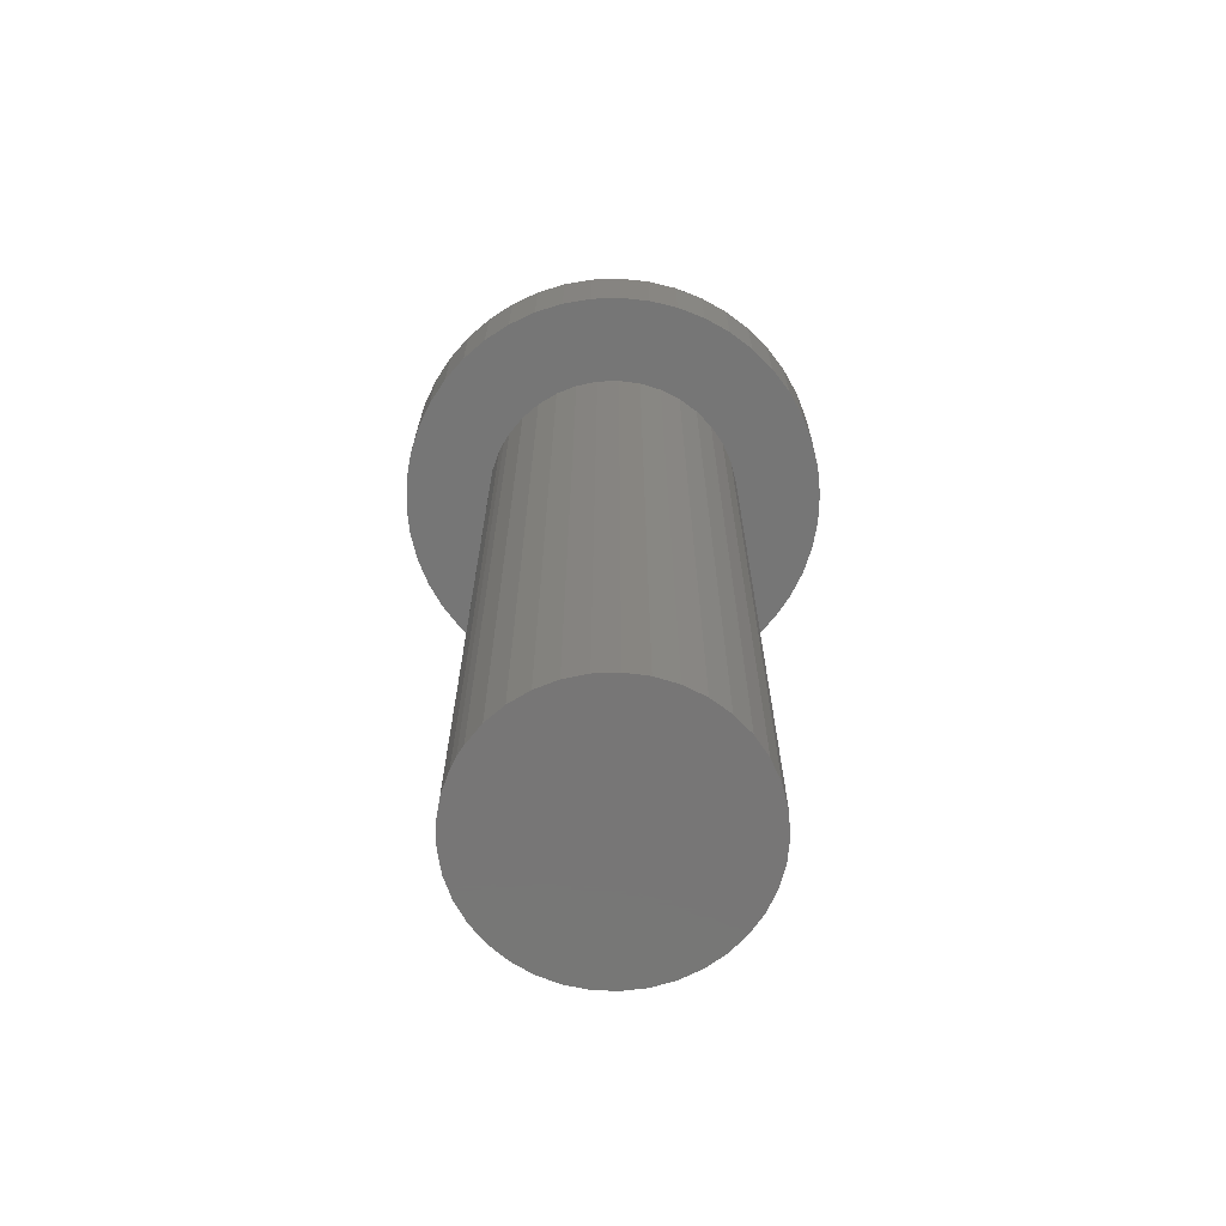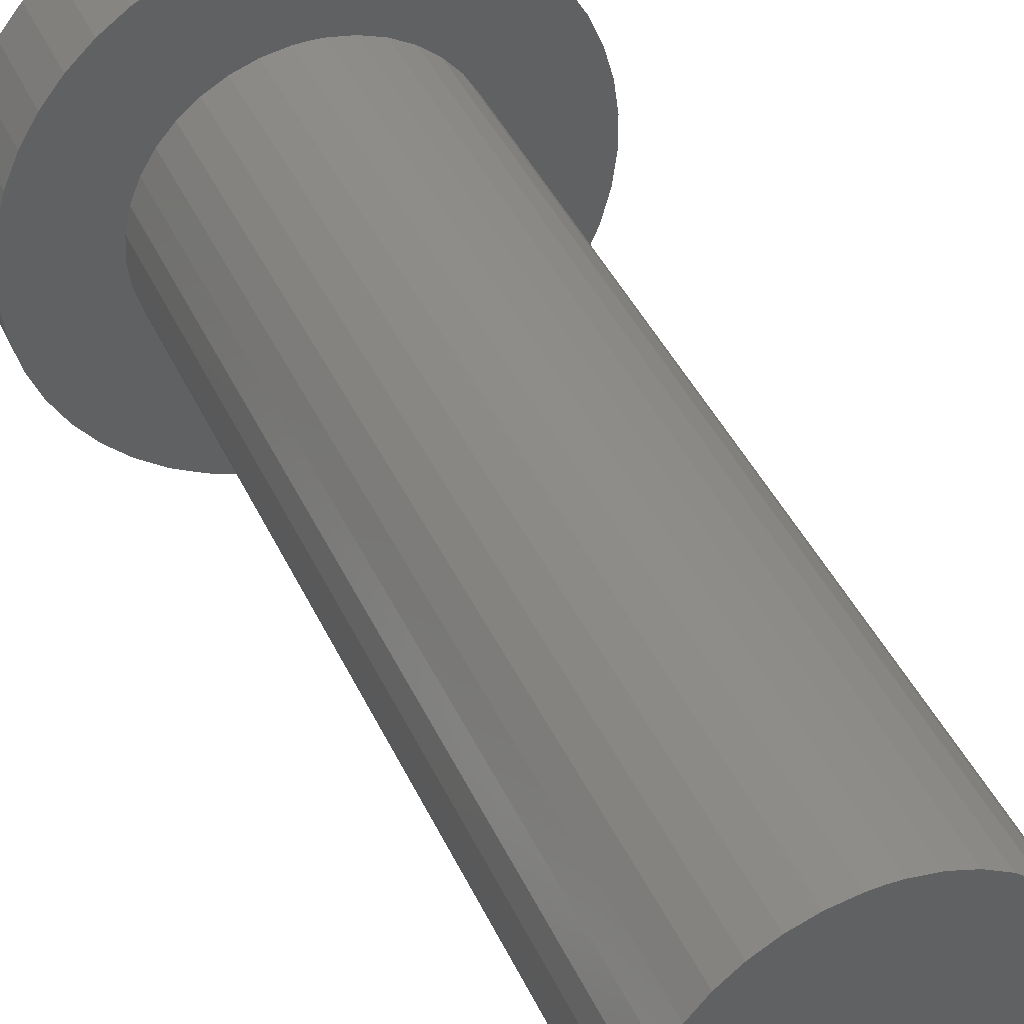
<metadata>
{"format":"stl","ext":"stl","renderer":"f3d","projection":"perspective","resolution":1024,"background":"white","views":[{"elev":-68.9,"azim":60.6,"up":"+Y"},{"elev":41.3,"azim":-23.1,"up":"+Z"}]}
</metadata>
<code>
# stl→obj: 392 verts, 770 faces
v 0.1272 9 1.495
v 5.511e-16 9 1.5
v 1.837e-16 0 1.5
v -0.1272 0 1.495
v -0.1272 9 1.495
v -0.378 9 1.452
v -0.378 0 1.452
v -0.6179 9 1.367
v -0.6179 0 1.367
v -0.84 9 1.243
v -0.84 0 1.243
v -1.038 9 1.083
v -1.038 0 1.083
v -1.206 9 0.8919
v -1.206 0 0.8919
v -1.339 9 0.6753
v -1.339 0 0.6753
v -1.434 9 0.4392
v -1.434 0 0.4392
v -1.488 9 0.1905
v -1.488 0 0.1905
v -1.499 9 -0.06366
v -1.499 0 -0.06366
v -1.466 9 -0.316
v -1.466 0 -0.316
v -1.392 9 -0.5593
v -1.392 0 -0.5593
v -1.277 9 -0.7865
v -1.277 0 -0.7865
v -1.126 9 -0.991
v -1.126 0 -0.991
v -0.9423 9 -1.167
v -0.9423 0 -1.167
v -0.7315 9 -1.31
v -0.7315 0 -1.31
v -0.4997 9 -1.414
v -0.4997 0 -1.414
v -0.2535 9 -1.478
v -0.2535 0 -1.478
v 0 9 -1.5
v 0 0 -1.5
v 0.2535 9 -1.478
v 0.2535 0 -1.478
v 0.4997 9 -1.414
v 0.4997 0 -1.414
v 0.7315 9 -1.31
v 0.7315 0 -1.31
v 0.9423 9 -1.167
v 0.9423 0 -1.167
v 1.126 9 -0.991
v 1.126 0 -0.991
v 1.277 9 -0.7865
v 1.277 0 -0.7865
v 1.392 9 -0.5593
v 1.392 0 -0.5593
v 1.466 9 -0.316
v 1.466 0 -0.316
v 1.499 9 -0.06366
v 1.499 0 -0.06366
v 1.488 9 0.1905
v 1.488 0 0.1905
v 1.434 9 0.4392
v 1.434 0 0.4392
v 1.339 9 0.6753
v 1.339 0 0.6753
v 1.206 9 0.8919
v 1.206 0 0.8919
v 1.038 9 1.083
v 1.038 0 1.083
v 0.84 9 1.243
v 0.84 0 1.243
v 0.6179 9 1.367
v 0.6179 0 1.367
v 0.378 9 1.452
v 0.378 0 1.452
v 0.1272 0 1.495
v 5.511e-16 0 1.5
v 0 0 0
v -0.3428 10 -2.476
v -0.3404 9 -2.477
v -0.6745 9 -2.407
v -0.996 9 -2.293
v -0.6879 10 -2.403
v -0.6745 10 -2.407
v -1.299 10 -2.136
v -1.209 10 -2.183
v -1.299 9 -2.136
v -1.038 10 -2.271
v -0.996 10 -2.293
v -1.395 10 -2.069
v -1.578 9 -1.939
v -1.578 10 -1.939
v -1.695 10 -1.83
v -1.827 9 -1.706
v -1.761 10 -1.768
v -2.042 9 -1.442
v -2.019 10 -1.471
v -1.827 10 -1.706
v -2.22 9 -1.15
v -2.139 10 -1.282
v -2.042 10 -1.442
v -2.356 9 -0.8372
v -2.238 10 -1.107
v -2.22 10 -1.15
v -2.448 9 -0.5086
v -2.383 10 -0.7402
v -2.356 10 -0.8372
v -2.494 9 -0.1706
v -2.467 10 -0.3707
v -2.448 10 -0.5086
v -2.494 9 0.1706
v -2.494 10 -1.897e-15
v -2.494 10 -0.1706
v -2.448 9 0.5086
v -2.467 10 0.3707
v -2.494 10 0.1706
v -2.356 9 0.8372
v -2.383 10 0.7402
v -2.448 10 0.5086
v -2.22 9 1.15
v -2.238 10 1.107
v -2.356 10 0.8372
v -2.042 9 1.442
v -2.139 10 1.282
v -2.22 10 1.15
v -1.827 9 1.706
v -2.019 10 1.471
v -2.042 10 1.442
v -1.578 10 1.939
v -1.695 10 1.83
v -1.578 9 1.939
v -1.761 10 1.768
v -1.827 10 1.706
v -1.395 10 2.069
v -1.299 9 2.136
v -1.299 10 2.136
v -1.209 10 2.183
v -0.996 9 2.293
v -1.038 10 2.271
v -0.6745 9 2.407
v -0.6879 10 2.403
v -0.996 10 2.293
v -0.3404 10 2.477
v -0.3428 10 2.476
v -0.6745 10 2.407
v 0.3404 9 2.477
v 3.062e-16 10 2.5
v 3.062e-16 9 2.5
v -0.3404 9 2.477
v 0.6745 9 2.407
v 0.3428 10 2.476
v 0.3404 10 2.477
v 0.996 9 2.293
v 0.6879 10 2.403
v 0.6745 10 2.407
v 1.299 10 2.136
v 1.209 10 2.183
v 1.299 9 2.136
v 1.038 10 2.271
v 0.996 10 2.293
v 1.395 10 2.069
v 1.578 9 1.939
v 1.578 10 1.939
v 1.695 10 1.83
v 1.827 9 1.706
v 1.761 10 1.768
v 2.042 9 1.442
v 2.019 10 1.471
v 1.827 10 1.706
v 2.22 9 1.15
v 2.139 10 1.282
v 2.042 10 1.442
v 2.356 9 0.8372
v 2.238 10 1.107
v 2.22 10 1.15
v 2.448 9 0.5086
v 2.383 10 0.7402
v 2.356 10 0.8372
v 2.494 9 0.1706
v 2.467 10 0.3707
v 2.448 10 0.5086
v 2.494 9 -0.1706
v 2.494 10 -1.897e-15
v 2.494 10 0.1706
v 2.448 9 -0.5086
v 2.467 10 -0.3707
v 2.494 10 -0.1706
v 2.356 9 -0.8372
v 2.383 10 -0.7402
v 2.448 10 -0.5086
v 2.22 9 -1.15
v 2.238 10 -1.107
v 2.356 10 -0.8372
v 2.042 9 -1.442
v 2.139 10 -1.282
v 2.22 10 -1.15
v 1.827 9 -1.706
v 2.019 10 -1.471
v 2.042 10 -1.442
v 1.578 10 -1.939
v 1.695 10 -1.83
v 1.578 9 -1.939
v 1.761 10 -1.768
v 1.827 10 -1.706
v 1.395 10 -2.069
v 1.299 9 -2.136
v 1.299 10 -2.136
v 1.209 10 -2.183
v 0.996 9 -2.293
v 1.038 10 -2.271
v 0.6745 9 -2.407
v 0.6879 10 -2.403
v 0.996 10 -2.293
v 0.3404 10 -2.477
v 0.3428 10 -2.476
v 0.6745 10 -2.407
v -0.3404 10 -2.477
v 0 10 -2.5
v 0 9 -2.5
v 0.3404 9 -2.477
v -0.7104 10.2 1.83
v -0.6974 10.08 2.183
v -0.3493 10.11 2.183
v -1.5 10.31 -0.375
v -1.469 10.32 -0.375
v -1.462 10.29 -0.7404
v 1.5 10.31 0.375
v 1.469 10.32 0.375
v 1.462 10.29 0.7404
v 1.412 10.08 1.83
v 2.151 10.03 1.108
v -1.043 10.03 -2.183
v -1.412 10.08 -1.83
v -2.151 10.03 -1.108
v 1.301e-15 10.12 2.183
v -1.043 10.03 2.183
v -1.063 10.15 1.83
v -1.433 10.17 1.471
v -1.412 10.08 1.83
v -1.782 10.08 1.471
v -1.803 10.15 1.108
v -2.168 10.08 0.7404
v -2.151 10.03 1.108
v -2.179 10.11 0.3708
v -2.183 10.12 -1.894e-15
v -2.179 10.11 -0.3708
v -2.168 10.08 -0.7404
v -1.782 10.08 -1.471
v -1.803 10.15 -1.108
v -1.433 10.17 -1.471
v -0.6974 10.08 -2.183
v -0.3493 10.11 -2.183
v 1.301e-15 10.12 -2.183
v 3.674e-16 10 -2.5
v 0.3493 10.11 -2.183
v 0.6974 10.08 -2.183
v 1.043 10.03 -2.183
v 1.063 10.15 -1.83
v 1.433 10.17 -1.471
v 1.412 10.08 -1.83
v 1.782 10.08 -1.471
v 1.803 10.15 -1.108
v 2.168 10.08 -0.7404
v 2.151 10.03 -1.108
v 2.179 10.11 -0.3708
v 2.183 10.12 -1.894e-15
v 2.179 10.11 0.3708
v 2.168 10.08 0.7404
v 1.782 10.08 1.471
v 1.803 10.15 1.108
v 1.433 10.17 1.471
v 1.043 10.03 2.183
v 1.063 10.15 1.83
v 0.6974 10.08 2.183
v 0.3493 10.11 2.183
v 3.674e-16 10 2.5
v -0.7391 10.45 0.375
v -0.7356 10.42 0.7404
v -0.375 10.48 0.375
v -0.375 10.45 0.7403
v -0.375 10.45 0.753
v -0.7295 10.36 1.108
v -0.375 10.39 1.107
v -0.375 10.39 1.128
v -0.7212 10.29 1.471
v -0.375 10.32 1.471
v -0.375 10.31 1.5
v -0.3608 10.31 1.5
v -0.3558 10.23 1.83
v 8.674e-16 10.24 1.83
v -1.017e-15 10.32 1.5
v 0.3558 10.23 1.83
v 0.3608 10.31 1.5
v 0.375 10.31 1.5
v 0.7104 10.2 1.83
v 0.375 10.32 1.471
v 0.7212 10.29 1.471
v 0.375 10.39 1.128
v 0.7295 10.36 1.108
v 0.375 10.39 1.107
v 0.375 10.45 0.753
v 0.7356 10.42 0.7404
v 0.375 10.45 0.7403
v 0.7391 10.45 0.375
v 0.375 10.48 0.375
v 1.818 10.2 0.7404
v 1.827 10.23 0.3708
v 1.5 10.31 0.3708
v 1.83 10.24 -1.894e-15
v 1.5 10.32 -3.072e-16
v 1.827 10.23 -0.3708
v 1.5 10.31 -0.3708
v 1.5 10.31 -0.375
v 1.818 10.2 -0.7404
v 1.469 10.32 -0.375
v 0.375 10.48 -0.375
v 0.7391 10.45 -0.375
v 0.375 10.45 -0.7403
v 0.7356 10.42 -0.7404
v 0.375 10.45 -0.753
v 0.7295 10.36 -1.108
v 0.375 10.39 -1.107
v 0.375 10.39 -1.128
v 0.7212 10.29 -1.471
v 0.375 10.32 -1.471
v 0.375 10.31 -1.5
v 0.7104 10.2 -1.83
v 0.3608 10.31 -1.5
v 0.3558 10.23 -1.83
v 4.337e-16 10.24 -1.83
v -1.017e-15 10.32 -1.5
v -0.3558 10.23 -1.83
v -0.3608 10.31 -1.5
v -0.375 10.31 -1.5
v -0.7104 10.2 -1.83
v -0.375 10.32 -1.471
v -0.7212 10.29 -1.471
v -0.375 10.39 -1.128
v -0.7295 10.36 -1.108
v -0.375 10.39 -1.107
v -0.375 10.45 -0.753
v -0.7356 10.42 -0.7404
v -0.375 10.45 -0.7403
v -0.7391 10.45 -0.375
v -0.375 10.48 -0.375
v -1.818 10.2 -0.7404
v -1.827 10.23 -0.3708
v -1.5 10.31 -0.3708
v -1.83 10.24 -1.894e-15
v -1.5 10.32 3.95e-16
v -1.827 10.23 0.3708
v -1.5 10.31 0.3708
v -1.5 10.31 0.375
v -1.818 10.2 0.7404
v -1.469 10.32 0.375
v -1.45 10.24 1.108
v -1.462 10.29 0.7404
v -1.079 10.24 1.471
v -1.091 10.31 1.108
v -1.1 10.36 0.7404
v -1.106 10.39 0.375
v 1.079 10.24 1.471
v 1.091 10.31 1.108
v 1.1 10.36 0.7404
v 1.106 10.39 0.375
v 1.45 10.24 1.108
v -1.45 10.24 -1.108
v 1.45 10.24 -1.108
v 1.462 10.29 -0.7404
v -1.106 10.39 -0.375
v -1.1 10.36 -0.7404
v -1.091 10.31 -1.108
v -1.079 10.24 -1.471
v -1.063 10.15 -1.83
v 1.106 10.39 -0.375
v 1.1 10.36 -0.7404
v 1.091 10.31 -1.108
v 1.079 10.24 -1.471
v 1.837e-16 9 1.5
v 9.185e-16 9 2.5
v -0.375 9.75 0.375
v -1.5 9.75 0.375
v -1.5 9.75 -0.375
v -0.375 9.75 -0.375
v -0.375 9.75 -1.5
v 0.375 9.75 -1.5
v 0.375 9.75 -0.375
v 1.5 9.75 -0.375
v 1.5 9.75 0.375
v 0.375 9.75 0.375
v 0.375 9.75 1.5
v -0.375 9.75 1.5
f 1 2 3
f 3 2 4
f 2 5 4
f 4 5 6
f 4 6 7
f 7 6 8
f 7 8 9
f 9 8 10
f 9 10 11
f 11 10 12
f 11 12 13
f 13 12 14
f 13 14 15
f 15 14 16
f 15 16 17
f 17 16 18
f 17 18 19
f 19 18 20
f 19 20 21
f 21 20 22
f 21 22 23
f 23 22 24
f 23 24 25
f 25 24 26
f 25 26 27
f 27 26 28
f 27 28 29
f 29 28 30
f 29 30 31
f 31 30 32
f 31 32 33
f 33 32 34
f 33 34 35
f 35 34 36
f 35 36 37
f 37 36 38
f 37 38 39
f 39 38 40
f 39 40 41
f 41 40 42
f 41 42 43
f 43 42 44
f 43 44 45
f 45 44 46
f 45 46 47
f 47 46 48
f 47 48 49
f 49 48 50
f 49 50 51
f 51 50 52
f 51 52 53
f 53 52 54
f 53 54 55
f 55 54 56
f 55 56 57
f 57 56 58
f 57 58 59
f 59 58 60
f 59 60 61
f 61 60 62
f 61 62 63
f 63 62 64
f 63 64 65
f 65 64 66
f 65 66 67
f 67 66 68
f 67 68 69
f 69 68 70
f 69 70 71
f 71 70 72
f 71 72 73
f 73 72 74
f 73 74 75
f 75 74 1
f 75 1 76
f 76 1 3
f 77 4 78
f 77 78 76
f 71 73 78
f 78 73 75
f 78 75 76
f 65 67 78
f 78 67 69
f 78 69 71
f 59 61 78
f 78 61 63
f 78 63 65
f 53 55 78
f 78 55 57
f 78 57 59
f 47 49 78
f 78 49 51
f 78 51 53
f 41 43 78
f 78 43 45
f 78 45 47
f 35 37 78
f 78 37 39
f 78 39 41
f 29 31 78
f 78 31 33
f 78 33 35
f 23 25 78
f 78 25 27
f 78 27 29
f 17 19 78
f 78 19 21
f 78 21 23
f 11 13 78
f 78 13 15
f 78 15 17
f 4 7 78
f 78 7 9
f 78 9 11
f 79 80 81
f 82 83 81
f 81 83 84
f 81 84 79
f 85 86 87
f 87 86 88
f 87 88 82
f 82 88 89
f 82 89 83
f 85 87 90
f 90 87 91
f 90 91 92
f 92 91 93
f 93 91 94
f 93 94 95
f 96 97 94
f 94 97 98
f 94 98 95
f 99 100 96
f 96 100 101
f 96 101 97
f 102 103 99
f 99 103 104
f 99 104 100
f 105 106 102
f 102 106 107
f 102 107 103
f 108 109 105
f 105 109 110
f 105 110 106
f 111 112 108
f 108 112 113
f 108 113 109
f 114 115 111
f 111 115 116
f 111 116 112
f 117 118 114
f 114 118 119
f 114 119 115
f 120 121 117
f 117 121 122
f 117 122 118
f 123 124 120
f 120 124 125
f 120 125 121
f 126 127 123
f 123 127 128
f 123 128 124
f 129 130 131
f 131 130 132
f 131 132 126
f 126 132 133
f 126 133 127
f 129 131 134
f 134 131 135
f 134 135 136
f 136 135 137
f 137 135 138
f 137 138 139
f 140 141 138
f 138 141 142
f 138 142 139
f 143 144 140
f 140 144 145
f 140 145 141
f 146 147 148
f 148 147 143
f 148 143 149
f 149 143 140
f 150 151 146
f 146 151 152
f 146 152 147
f 153 154 150
f 150 154 155
f 150 155 151
f 156 157 158
f 158 157 159
f 158 159 153
f 153 159 160
f 153 160 154
f 156 158 161
f 161 158 162
f 161 162 163
f 163 162 164
f 164 162 165
f 164 165 166
f 167 168 165
f 165 168 169
f 165 169 166
f 170 171 167
f 167 171 172
f 167 172 168
f 173 174 170
f 170 174 175
f 170 175 171
f 176 177 173
f 173 177 178
f 173 178 174
f 179 180 176
f 176 180 181
f 176 181 177
f 182 183 179
f 179 183 184
f 179 184 180
f 185 186 182
f 182 186 187
f 182 187 183
f 188 189 185
f 185 189 190
f 185 190 186
f 191 192 188
f 188 192 193
f 188 193 189
f 194 195 191
f 191 195 196
f 191 196 192
f 197 198 194
f 194 198 199
f 194 199 195
f 200 201 202
f 202 201 203
f 202 203 197
f 197 203 204
f 197 204 198
f 200 202 205
f 205 202 206
f 205 206 207
f 207 206 208
f 208 206 209
f 208 209 210
f 211 212 209
f 209 212 213
f 209 213 210
f 214 215 211
f 211 215 216
f 211 216 212
f 79 217 80
f 80 217 218
f 80 218 219
f 219 218 214
f 219 214 220
f 220 214 211
f 221 222 223
f 224 225 226
f 227 228 229
f 156 161 230
f 172 171 231
f 86 232 88
f 85 90 233
f 101 100 234
f 235 223 143
f 222 145 223
f 223 145 144
f 223 144 143
f 139 142 222
f 222 142 141
f 222 141 145
f 137 236 136
f 136 236 237
f 136 237 134
f 238 132 239
f 239 132 130
f 239 130 129
f 240 127 133
f 127 240 128
f 128 240 241
f 128 241 124
f 242 122 243
f 243 122 121
f 243 121 125
f 244 119 242
f 242 119 118
f 242 118 122
f 245 116 244
f 244 116 115
f 244 115 119
f 246 113 245
f 245 113 112
f 245 112 116
f 247 110 246
f 246 110 109
f 246 109 113
f 234 107 247
f 247 107 106
f 247 106 110
f 100 104 234
f 234 104 103
f 234 103 107
f 95 98 248
f 248 98 97
f 248 97 249
f 90 92 233
f 233 92 93
f 233 93 250
f 88 232 89
f 89 232 251
f 89 251 83
f 83 251 84
f 84 251 252
f 84 252 79
f 79 252 217
f 217 252 253
f 217 253 254
f 254 253 214
f 214 253 255
f 214 255 215
f 215 255 216
f 216 255 256
f 216 256 212
f 207 208 257
f 257 208 210
f 257 210 256
f 256 210 213
f 256 213 212
f 205 207 258
f 259 203 260
f 260 203 201
f 260 201 200
f 261 198 204
f 198 261 199
f 199 261 262
f 199 262 195
f 263 193 264
f 264 193 192
f 264 192 196
f 265 190 263
f 263 190 189
f 263 189 193
f 266 187 265
f 265 187 186
f 265 186 190
f 267 184 266
f 266 184 183
f 266 183 187
f 268 181 267
f 267 181 180
f 267 180 184
f 231 178 268
f 268 178 177
f 268 177 181
f 171 175 231
f 231 175 174
f 231 174 178
f 166 169 269
f 269 169 168
f 269 168 270
f 161 163 230
f 230 163 164
f 230 164 271
f 160 159 272
f 272 159 157
f 272 157 273
f 154 274 155
f 155 274 275
f 143 276 235
f 235 276 152
f 235 152 275
f 275 152 151
f 275 151 155
f 277 278 279
f 279 278 280
f 280 278 281
f 281 278 282
f 281 282 283
f 283 282 284
f 284 282 285
f 284 285 286
f 286 285 287
f 287 285 221
f 287 221 288
f 221 289 288
f 288 289 290
f 288 290 291
f 291 290 292
f 291 292 293
f 293 292 294
f 294 292 295
f 294 295 296
f 296 295 297
f 296 297 298
f 298 297 299
f 298 299 300
f 300 299 301
f 301 299 302
f 301 302 303
f 303 302 304
f 303 304 305
f 306 307 308
f 308 307 309
f 308 309 310
f 310 309 311
f 310 311 312
f 312 311 313
f 313 311 314
f 313 314 315
f 316 317 318
f 318 317 319
f 318 319 320
f 320 319 321
f 320 321 322
f 322 321 323
f 323 321 324
f 323 324 325
f 325 324 326
f 326 324 327
f 326 327 328
f 327 329 328
f 328 329 330
f 328 330 331
f 331 330 332
f 331 332 333
f 333 332 334
f 334 332 335
f 334 335 336
f 336 335 337
f 336 337 338
f 338 337 339
f 338 339 340
f 340 339 341
f 341 339 342
f 341 342 343
f 343 342 344
f 343 344 345
f 346 347 348
f 348 347 349
f 348 349 350
f 350 349 351
f 350 351 352
f 352 351 353
f 353 351 354
f 353 354 355
f 221 223 289
f 289 223 235
f 289 235 290
f 290 235 275
f 290 275 292
f 292 275 274
f 292 274 295
f 133 132 240
f 240 132 238
f 240 238 241
f 241 238 356
f 241 356 354
f 354 356 357
f 354 357 355
f 129 134 239
f 239 134 237
f 239 237 238
f 238 237 358
f 238 358 356
f 356 358 359
f 356 359 357
f 357 359 360
f 357 360 355
f 355 360 361
f 137 139 236
f 236 139 222
f 236 222 237
f 237 222 221
f 237 221 358
f 358 221 285
f 358 285 359
f 359 285 282
f 359 282 360
f 360 282 278
f 360 278 361
f 361 278 277
f 154 160 274
f 274 160 272
f 274 272 295
f 295 272 273
f 295 273 297
f 297 273 362
f 297 362 299
f 299 362 363
f 299 363 302
f 302 363 364
f 302 364 304
f 304 364 365
f 157 156 273
f 273 156 230
f 273 230 362
f 362 230 271
f 362 271 363
f 363 271 366
f 363 366 364
f 364 366 229
f 364 229 365
f 365 229 228
f 164 166 271
f 271 166 269
f 271 269 366
f 366 269 270
f 366 270 229
f 229 270 306
f 229 306 227
f 227 306 308
f 125 124 243
f 243 124 241
f 243 241 242
f 242 241 354
f 242 354 244
f 244 354 351
f 244 351 245
f 245 351 349
f 245 349 246
f 246 349 347
f 246 347 247
f 247 347 346
f 247 346 234
f 234 346 249
f 234 249 101
f 101 249 97
f 168 172 270
f 270 172 231
f 270 231 306
f 306 231 268
f 306 268 307
f 307 268 267
f 307 267 309
f 309 267 266
f 309 266 311
f 311 266 265
f 311 265 314
f 314 265 263
f 314 263 262
f 262 263 264
f 262 264 195
f 195 264 196
f 348 224 346
f 346 224 226
f 346 226 249
f 249 226 367
f 249 367 248
f 248 367 250
f 248 250 95
f 95 250 93
f 204 203 261
f 261 203 259
f 261 259 262
f 262 259 368
f 262 368 314
f 314 368 369
f 314 369 315
f 225 370 226
f 226 370 371
f 226 371 367
f 367 371 372
f 367 372 250
f 250 372 373
f 250 373 233
f 233 373 374
f 233 374 85
f 370 344 371
f 371 344 342
f 371 342 372
f 372 342 339
f 372 339 373
f 373 339 337
f 373 337 374
f 374 337 335
f 317 375 319
f 319 375 376
f 319 376 321
f 321 376 377
f 321 377 324
f 324 377 378
f 324 378 327
f 327 378 258
f 375 315 376
f 376 315 369
f 376 369 377
f 377 369 368
f 377 368 378
f 378 368 259
f 378 259 258
f 258 259 260
f 258 260 205
f 205 260 200
f 207 257 258
f 258 257 256
f 258 256 327
f 327 256 255
f 327 255 329
f 329 255 253
f 329 253 330
f 330 253 252
f 330 252 332
f 332 252 251
f 332 251 335
f 335 251 232
f 335 232 374
f 374 232 86
f 374 86 85
f 26 99 28
f 28 99 96
f 28 96 30
f 30 96 94
f 30 94 32
f 32 94 91
f 32 91 34
f 18 114 20
f 20 114 111
f 20 111 22
f 22 111 108
f 22 108 24
f 24 108 105
f 24 105 26
f 26 105 102
f 26 102 99
f 10 131 12
f 12 131 126
f 12 126 14
f 14 126 123
f 14 123 16
f 16 123 120
f 16 120 18
f 18 120 117
f 18 117 114
f 91 87 34
f 34 87 82
f 34 82 36
f 36 82 81
f 36 81 38
f 38 81 80
f 38 80 40
f 40 80 219
f 40 219 42
f 42 219 220
f 42 220 44
f 52 191 54
f 54 191 188
f 54 188 56
f 56 188 185
f 56 185 58
f 58 185 182
f 58 182 60
f 68 162 70
f 70 162 158
f 70 158 72
f 72 158 153
f 72 153 74
f 74 153 150
f 74 150 1
f 1 150 146
f 1 146 379
f 379 146 380
f 379 380 5
f 5 380 149
f 5 149 6
f 6 149 140
f 6 140 8
f 8 140 138
f 8 138 10
f 10 138 135
f 10 135 131
f 182 179 60
f 60 179 176
f 60 176 62
f 62 176 173
f 62 173 64
f 64 173 170
f 64 170 66
f 66 170 167
f 66 167 68
f 68 167 165
f 68 165 162
f 220 211 44
f 44 211 209
f 44 209 46
f 46 209 206
f 46 206 48
f 48 206 202
f 48 202 50
f 50 202 197
f 50 197 52
f 52 197 194
f 52 194 191
f 277 279 381
f 382 353 355
f 382 355 381
f 381 355 361
f 381 361 277
f 352 353 382
f 383 224 348
f 383 348 382
f 382 348 350
f 382 350 352
f 345 344 384
f 384 344 370
f 384 370 383
f 383 370 225
f 383 225 224
f 343 345 384
f 385 334 336
f 336 338 385
f 385 338 340
f 385 340 384
f 384 340 341
f 384 341 343
f 333 334 385
f 386 326 328
f 386 328 385
f 385 328 331
f 385 331 333
f 325 326 386
f 325 386 323
f 316 318 387
f 387 318 320
f 387 320 386
f 386 320 322
f 386 322 323
f 317 316 387
f 388 313 315
f 388 315 387
f 387 315 375
f 387 375 317
f 312 313 388
f 389 227 308
f 389 308 388
f 388 308 310
f 388 310 312
f 305 304 390
f 390 304 365
f 390 365 389
f 389 365 228
f 389 228 227
f 303 305 390
f 391 294 296
f 296 298 391
f 391 298 300
f 391 300 390
f 390 300 301
f 390 301 303
f 287 288 392
f 392 288 291
f 392 291 391
f 391 291 293
f 391 293 294
f 286 287 392
f 286 392 284
f 279 280 381
f 381 280 281
f 381 281 392
f 392 281 283
f 392 283 284
f 386 385 387
f 387 385 384
f 392 391 381
f 381 391 390
f 389 388 390
f 390 388 387
f 390 387 381
f 381 387 384
f 381 384 382
f 382 384 383

</code>
